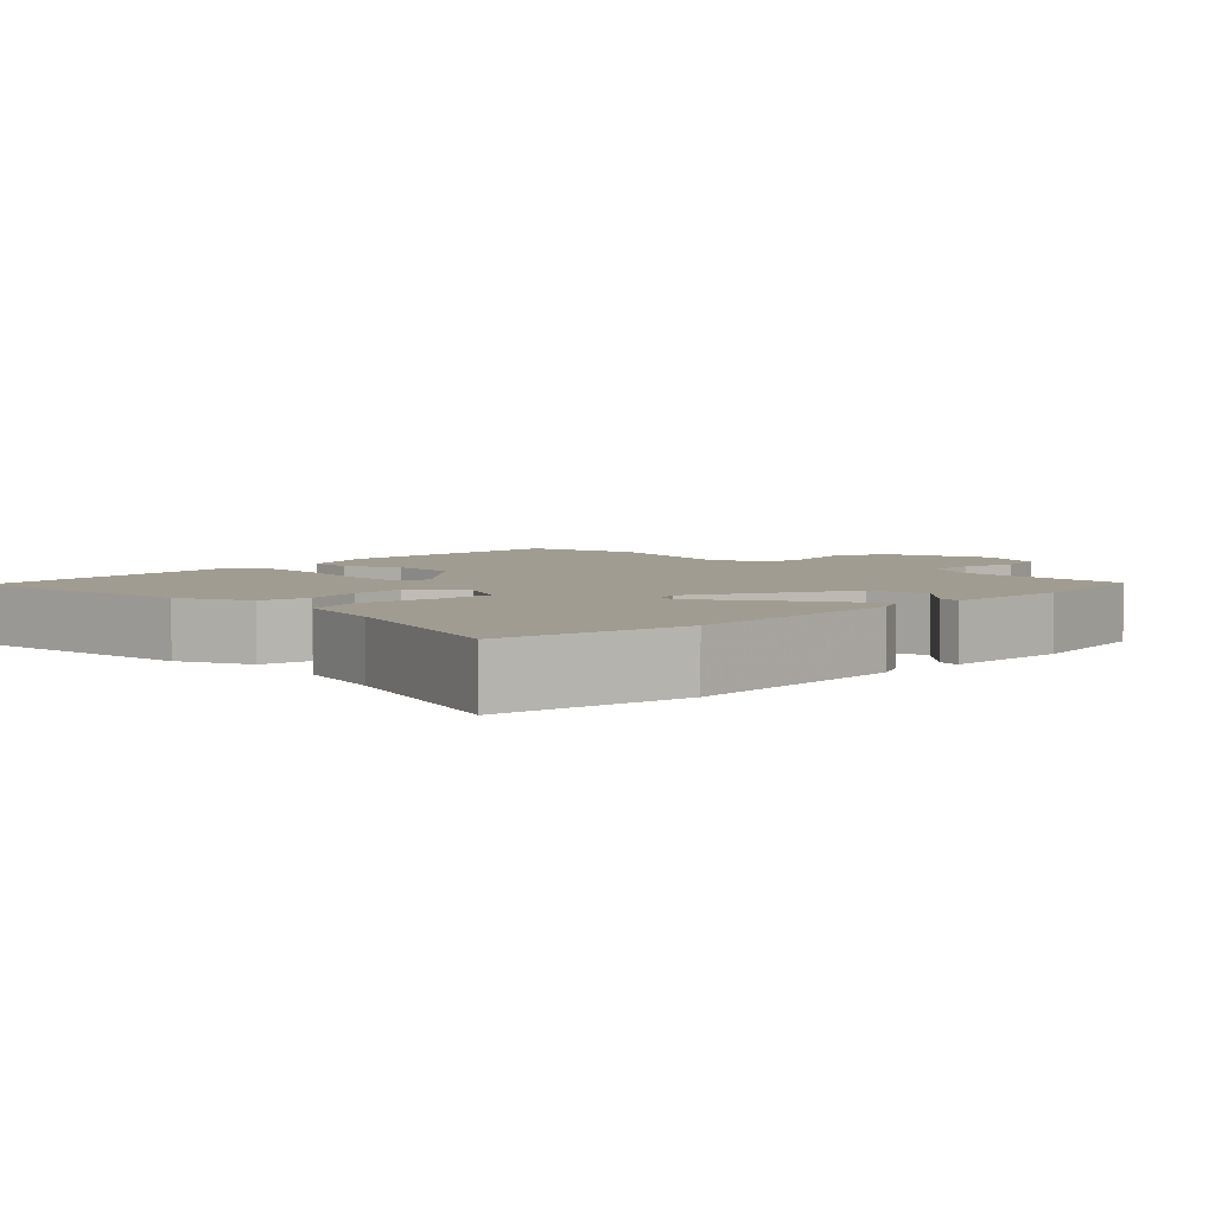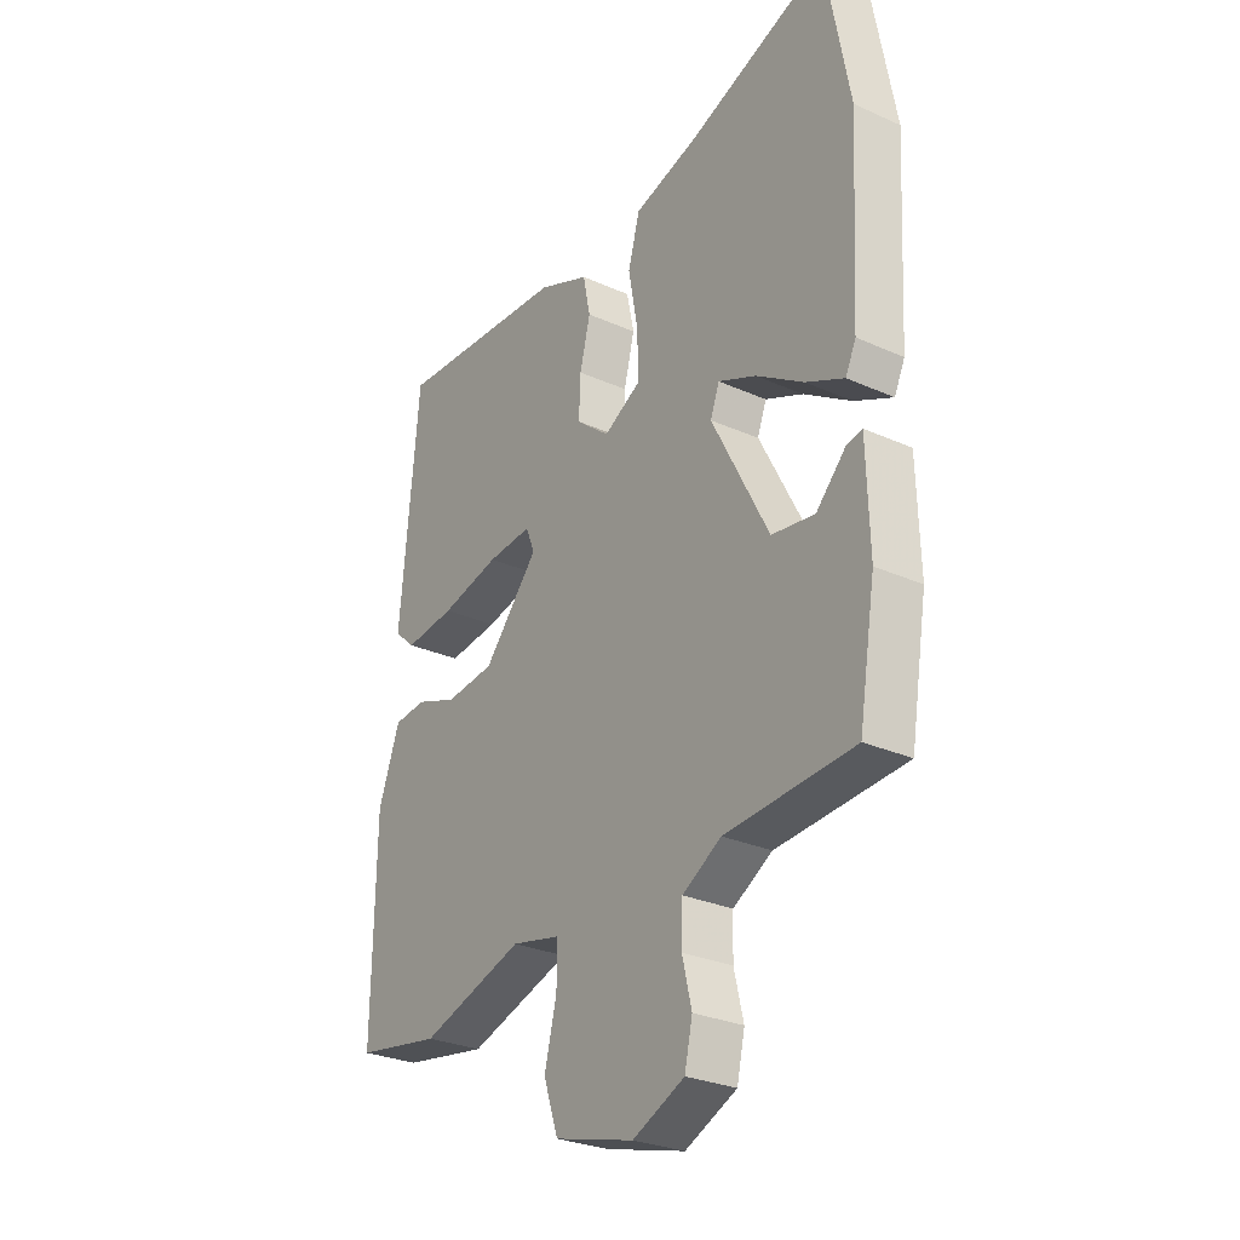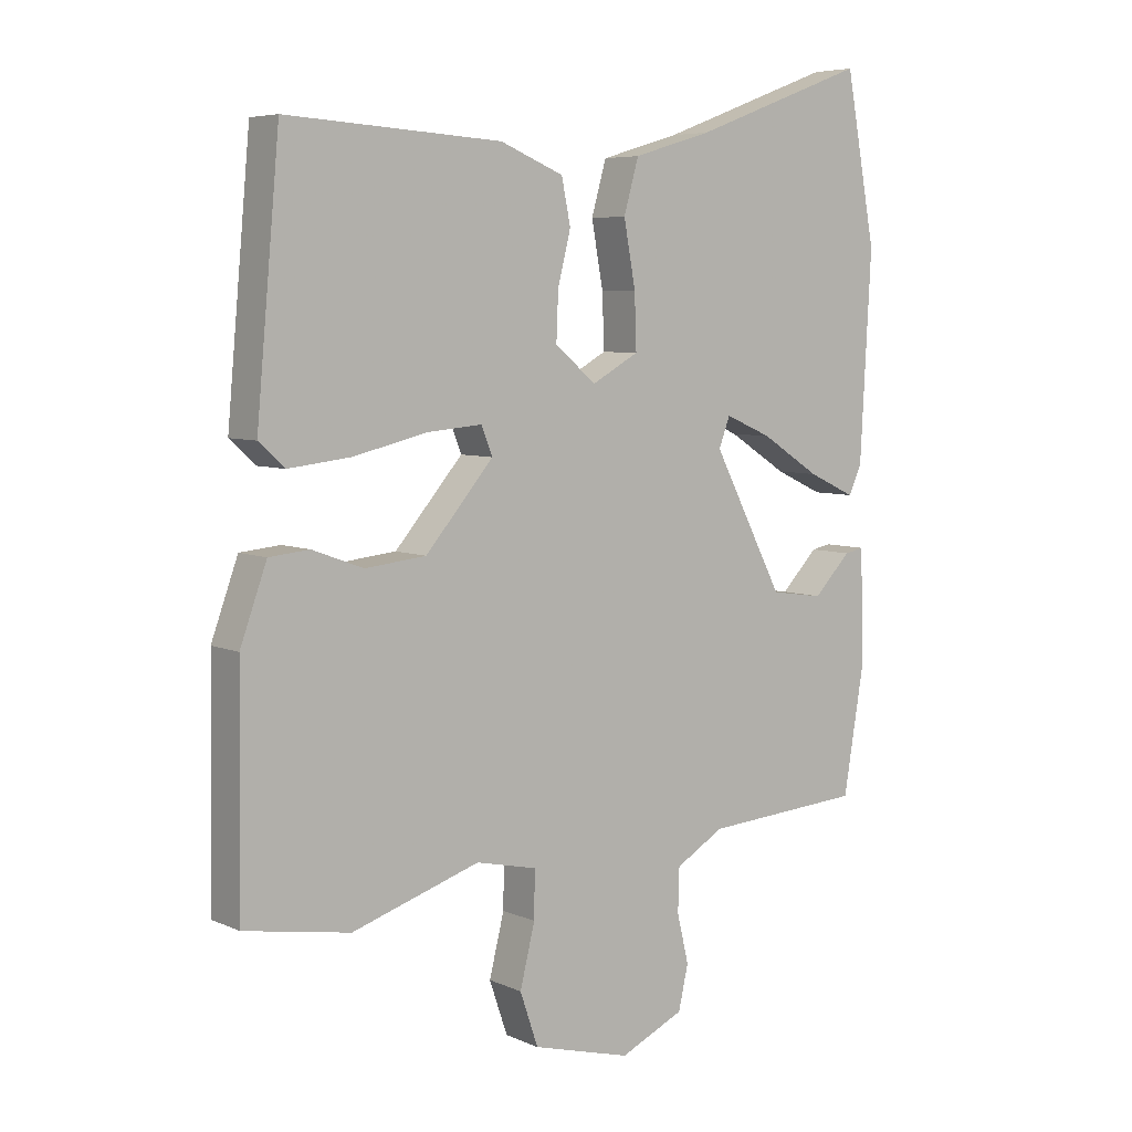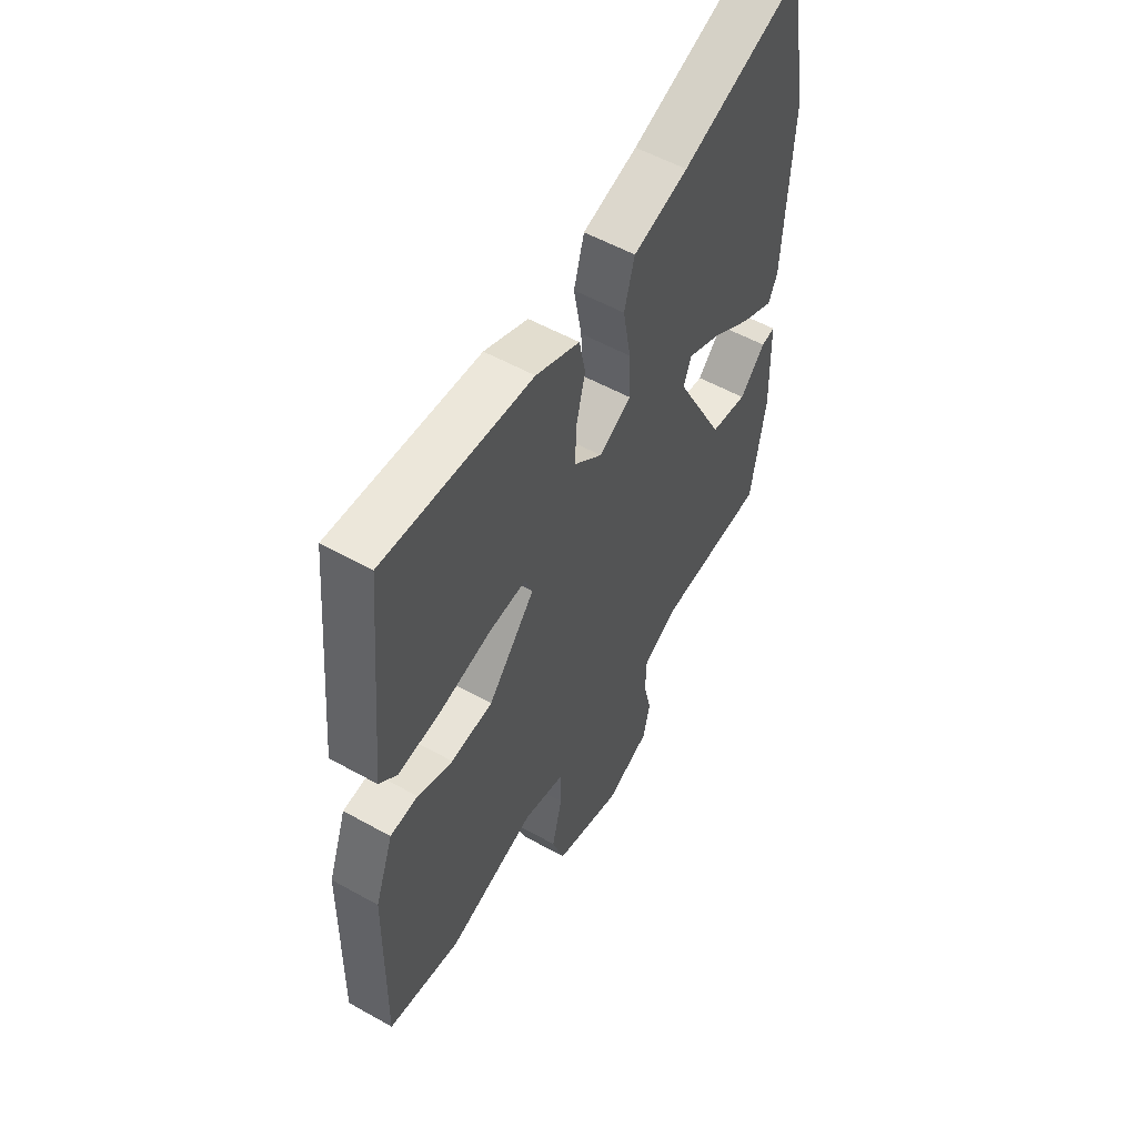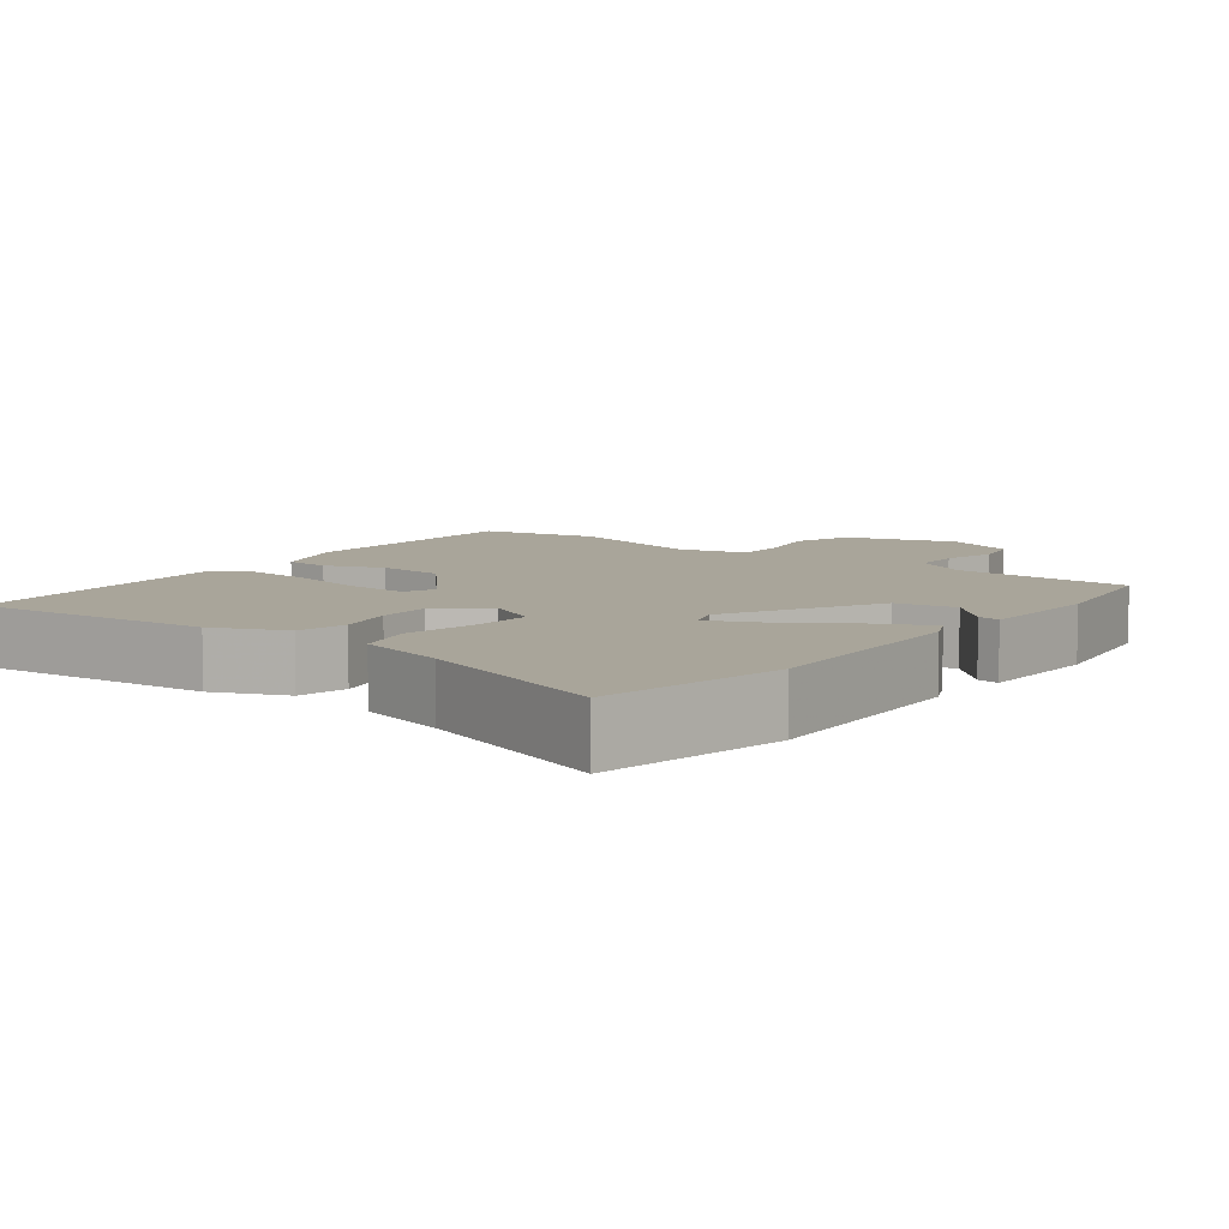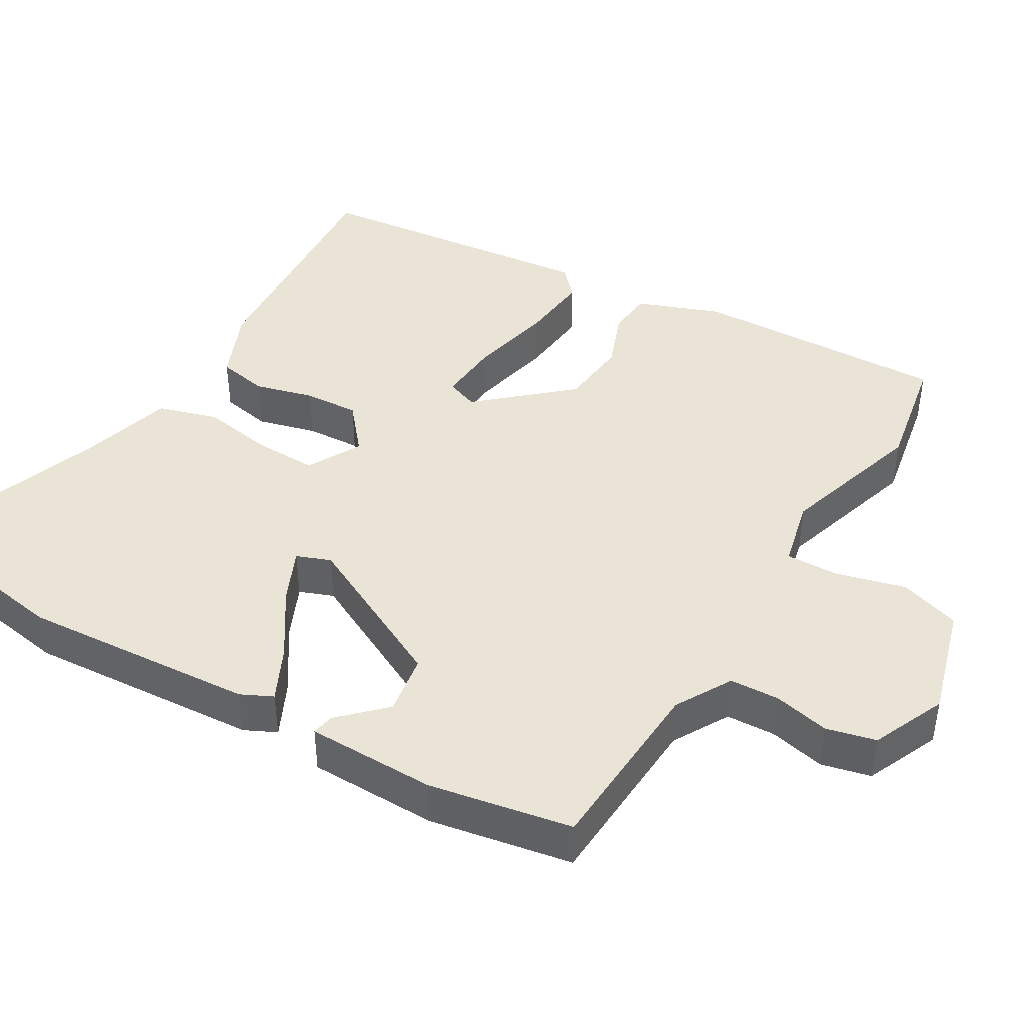
<metadata>
{"format":"obj","ext":"obj","renderer":"f3d","projection":"perspective","resolution":1024,"background":"white","views":[{"elev":4.4,"azim":43.4,"up":"+Y"},{"elev":-28.1,"azim":55.8,"up":"+Z"},{"elev":6.2,"azim":-37.7,"up":"+Z"},{"elev":54.5,"azim":-59.3,"up":"+Z"},{"elev":7.5,"azim":36.8,"up":"+Y"},{"elev":42.7,"azim":119.8,"up":"+Y"}]}
</metadata>
<code>
v -0.378 0.07 -0.521
v -0.541 0.07 -0.493
v -0.536 0.07 -0.147
v -0.495 0.07 -0.034
v -0.433 0.07 -0.028
v -0.354 0.07 -0.057
v -0.26 0.07 -0.047
v -0.155 0.07 0.075
v -0.172 0.07 0.118
v -0.257 0.07 0.111
v -0.37 0.07 0.084
v -0.467 0.07 0.073
v -0.507 0.07 0.109
v -0.471 0.07 0.501
v -0.139 0.07 0.481
v -0.041 0.07 0.441
v -0.027 0.07 0.373
v -0.047 0.07 0.293
v -0.05 0.07 0.219
v 0.014 0.07 0.167
v 0.086 0.07 0.207
v 0.083 0.07 0.291
v 0.065 0.07 0.389
v 0.088 0.07 0.47
v 0.21 0.07 0.506
v 0.48 0.07 0.607
v 0.527 0.07 0.353
v 0.51 0.07 0.037
v 0.49 0.07 -0.006
v 0.417 0.07 0.028
v 0.326 0.07 0.086
v 0.254 0.07 0.117
v 0.237 0.07 0.071
v 0.346 0.07 -0.138
v 0.428 0.07 -0.15
v 0.485 0.07 -0.091
v 0.515 0.07 -0.085
v 0.52 0.07 -0.259
v 0.488 0.07 -0.452
v 0.242 0.07 -0.469
v 0.167 0.07 -0.513
v 0.165 0.07 -0.58
v 0.183 0.07 -0.655
v 0.168 0.07 -0.722
v 0.069 0.07 -0.767
v -0.083 0.07 -0.726
v -0.111 0.07 -0.644
v -0.088 0.07 -0.551
v -0.087 0.07 -0.479
v -0.181 0.07 -0.458
v -0.378 0 -0.521
v -0.541 0 -0.493
v -0.536 0 -0.147
v -0.495 0 -0.034
v -0.433 0 -0.028
v -0.354 0 -0.057
v -0.26 0 -0.047
v -0.155 0 0.075
v -0.172 0 0.118
v -0.257 0 0.111
v -0.37 0 0.084
v -0.467 0 0.073
v -0.507 0 0.109
v -0.471 0 0.501
v -0.139 0 0.481
v -0.041 0 0.441
v -0.027 0 0.373
v -0.047 0 0.293
v -0.05 0 0.219
v 0.014 0 0.167
v 0.086 0 0.207
v 0.083 0 0.291
v 0.065 0 0.389
v 0.088 0 0.47
v 0.21 0 0.506
v 0.48 0 0.607
v 0.527 0 0.353
v 0.51 0 0.037
v 0.49 0 -0.006
v 0.417 0 0.028
v 0.326 0 0.086
v 0.254 0 0.117
v 0.237 0 0.071
v 0.346 0 -0.138
v 0.428 0 -0.15
v 0.485 0 -0.091
v 0.515 0 -0.085
v 0.52 0 -0.259
v 0.488 0 -0.452
v 0.242 0 -0.469
v 0.167 0 -0.513
v 0.165 0 -0.58
v 0.183 0 -0.655
v 0.168 0 -0.722
v 0.069 0 -0.767
v -0.083 0 -0.726
v -0.111 0 -0.644
v -0.088 0 -0.551
v -0.087 0 -0.479
v -0.181 0 -0.458
f 46 47 48
f 45 46 48
f 44 45 48
f 43 44 48
f 42 43 48
f 41 42 48 49
f 40 41 49 50
f 38 39 40
f 37 38 40
f 36 37 40
f 35 36 40
f 34 35 40 50
f 29 30 31
f 28 29 31
f 27 28 31
f 26 27 31
f 25 26 31
f 25 31 32
f 24 25 32
f 23 24 32
f 22 23 32
f 21 22 32 33
f 16 17 18
f 15 16 18
f 14 15 18
f 13 14 18
f 12 13 18
f 11 12 18
f 10 11 18
f 9 10 18 19
f 8 9 19 20
f 4 5 6
f 3 4 6
f 2 3 6
f 1 2 6
f 50 1 6
f 50 6 7
f 34 50 7
f 33 34 7
f 21 33 7
f 20 21 7
f 7 8 20
f 98 97 96
f 98 96 95
f 98 95 94
f 98 94 93
f 98 93 92
f 99 98 92 91
f 100 99 91 90
f 90 89 88
f 90 88 87
f 90 87 86
f 90 86 85
f 100 90 85 84
f 81 80 79
f 81 79 78
f 81 78 77
f 81 77 76
f 81 76 75
f 82 81 75
f 82 75 74
f 82 74 73
f 82 73 72
f 83 82 72 71
f 68 67 66
f 68 66 65
f 68 65 64
f 68 64 63
f 68 63 62
f 68 62 61
f 68 61 60
f 69 68 60 59
f 70 69 59 58
f 56 55 54
f 56 54 53
f 56 53 52
f 56 52 51
f 56 51 100
f 57 56 100
f 57 100 84
f 57 84 83
f 57 83 71
f 57 71 70
f 70 58 57
f 1 51 52 2
f 2 52 53 3
f 3 53 54 4
f 4 54 55 5
f 5 55 56 6
f 6 56 57 7
f 7 57 58 8
f 8 58 59 9
f 9 59 60 10
f 10 60 61 11
f 11 61 62 12
f 12 62 63 13
f 13 63 64 14
f 14 64 65 15
f 15 65 66 16
f 16 66 67 17
f 17 67 68 18
f 18 68 69 19
f 19 69 70 20
f 20 70 71 21
f 21 71 72 22
f 22 72 73 23
f 23 73 74 24
f 24 74 75 25
f 25 75 76 26
f 26 76 77 27
f 27 77 78 28
f 28 78 79 29
f 29 79 80 30
f 30 80 81 31
f 31 81 82 32
f 32 82 83 33
f 33 83 84 34
f 34 84 85 35
f 35 85 86 36
f 36 86 87 37
f 37 87 88 38
f 38 88 89 39
f 39 89 90 40
f 40 90 91 41
f 41 91 92 42
f 42 92 93 43
f 43 93 94 44
f 44 94 95 45
f 45 95 96 46
f 46 96 97 47
f 47 97 98 48
f 48 98 99 49
f 49 99 100 50
f 50 100 51 1

</code>
